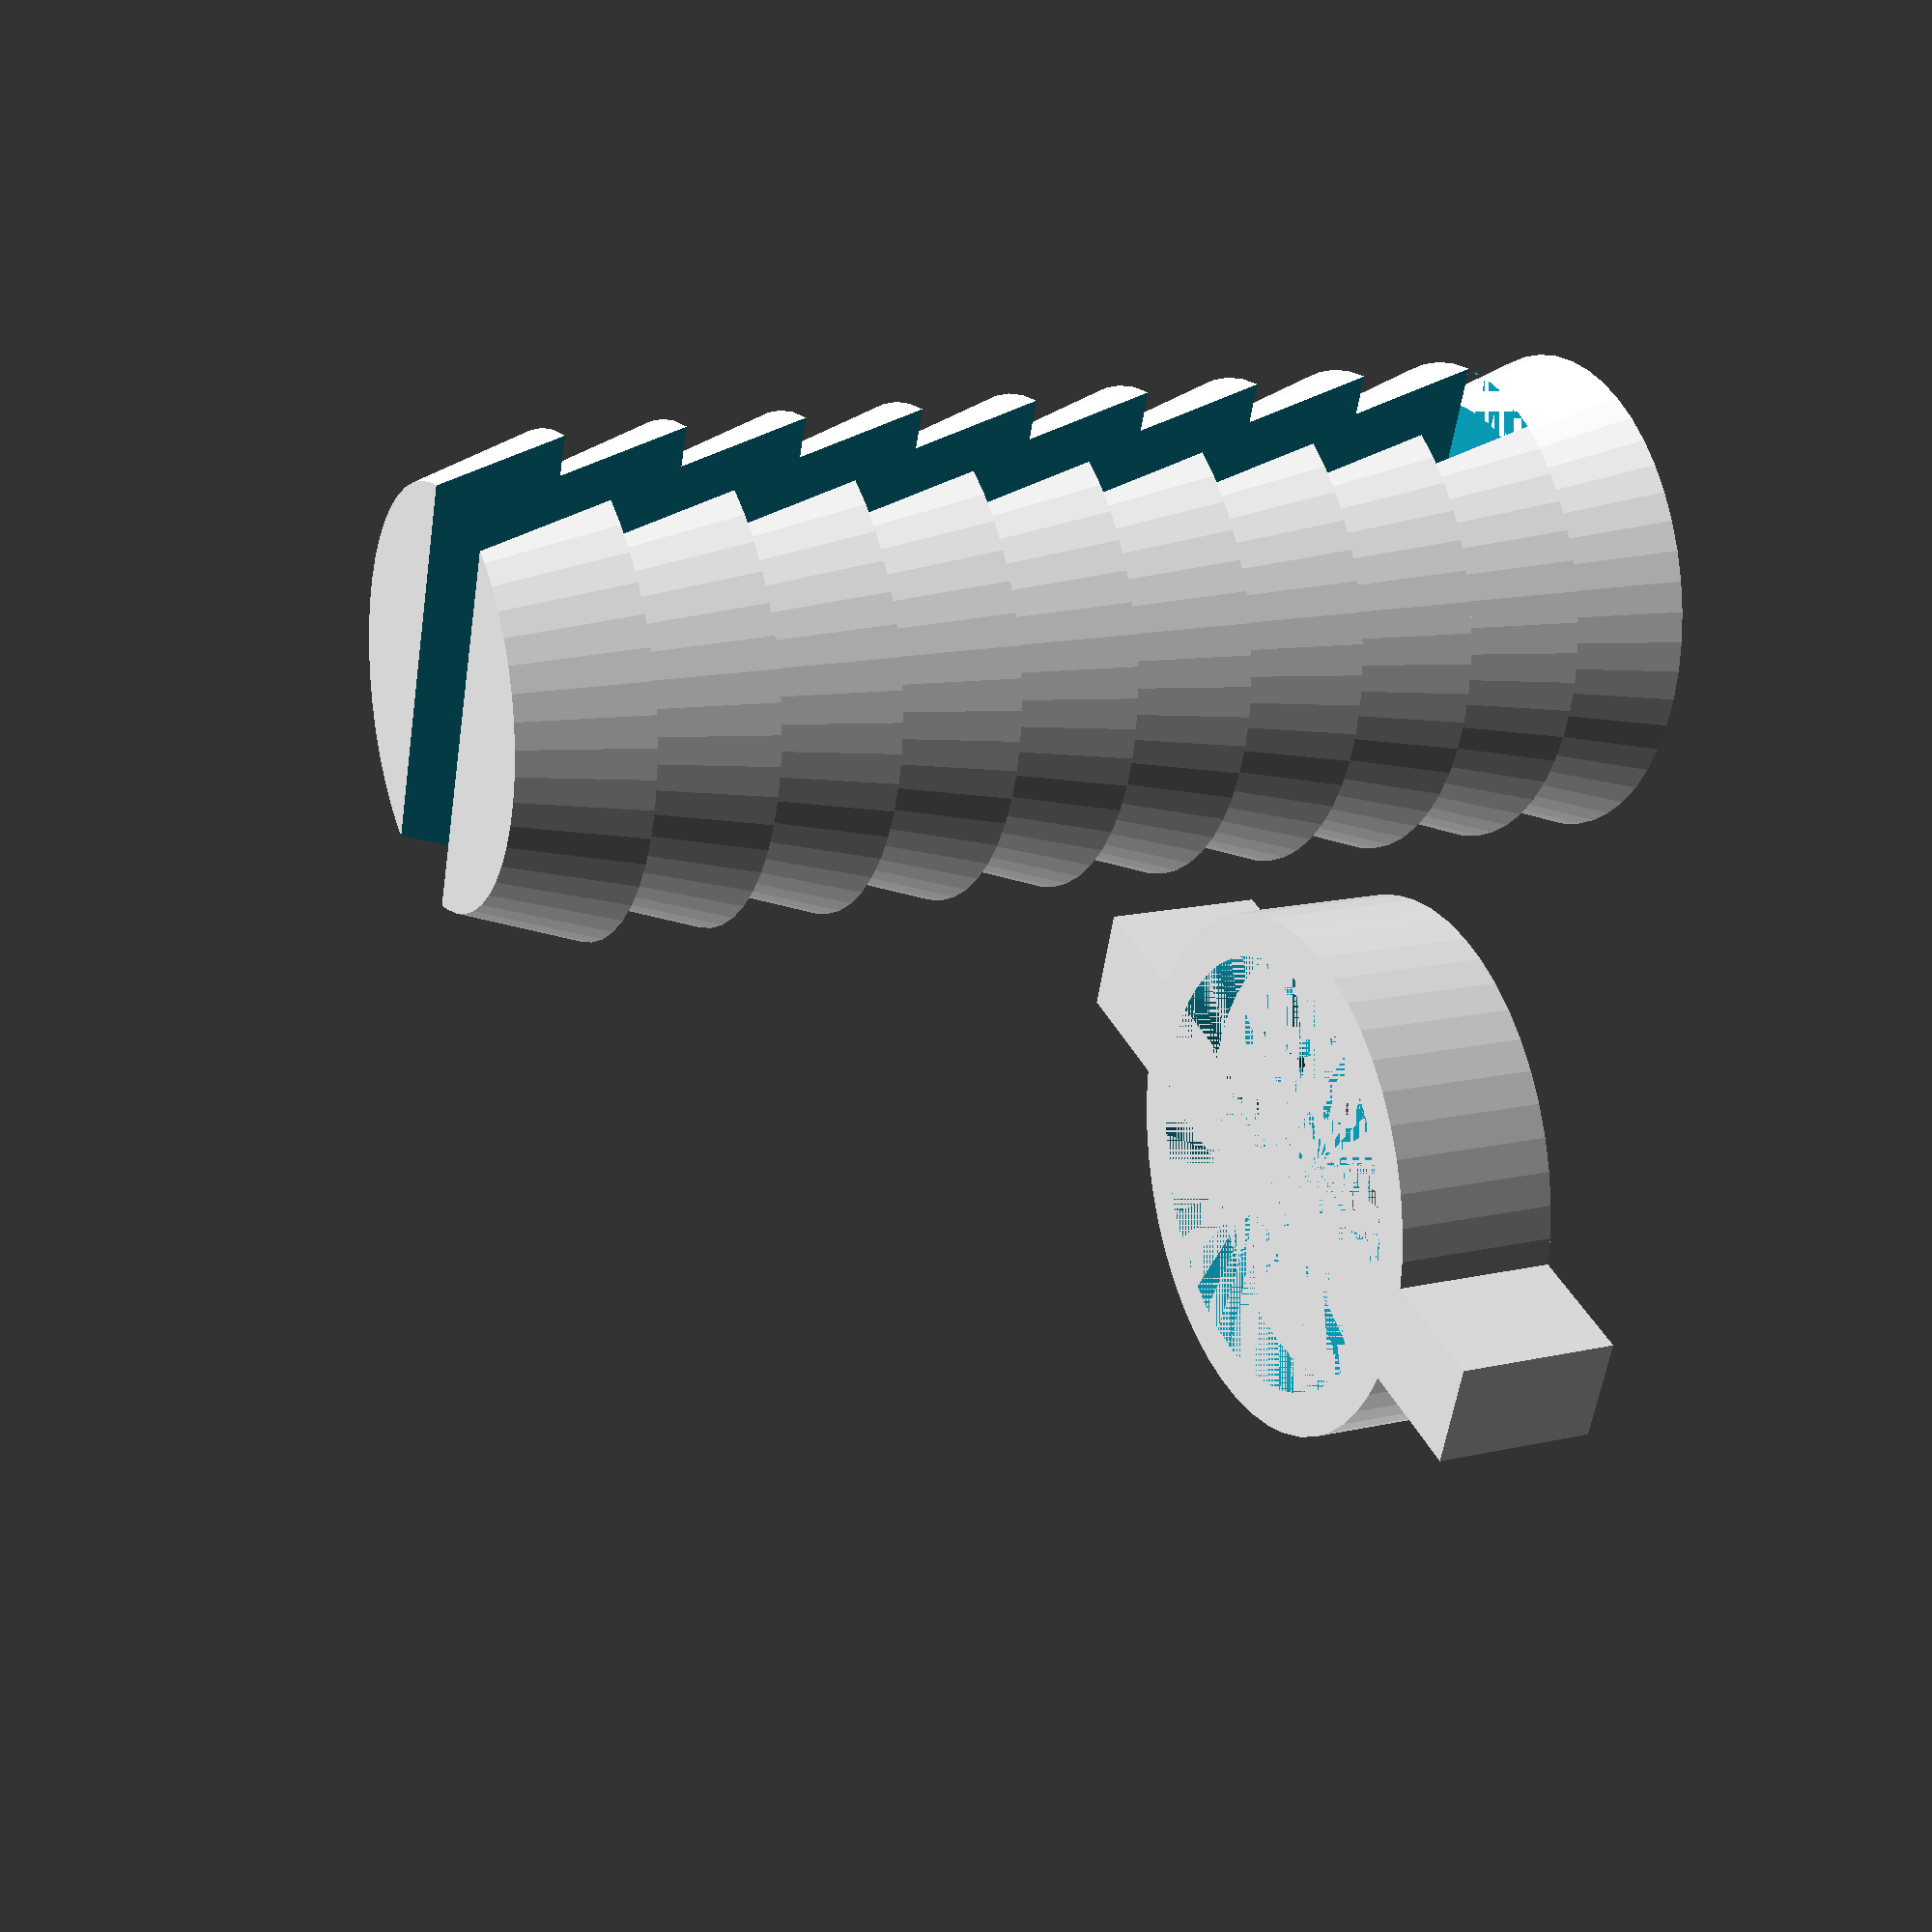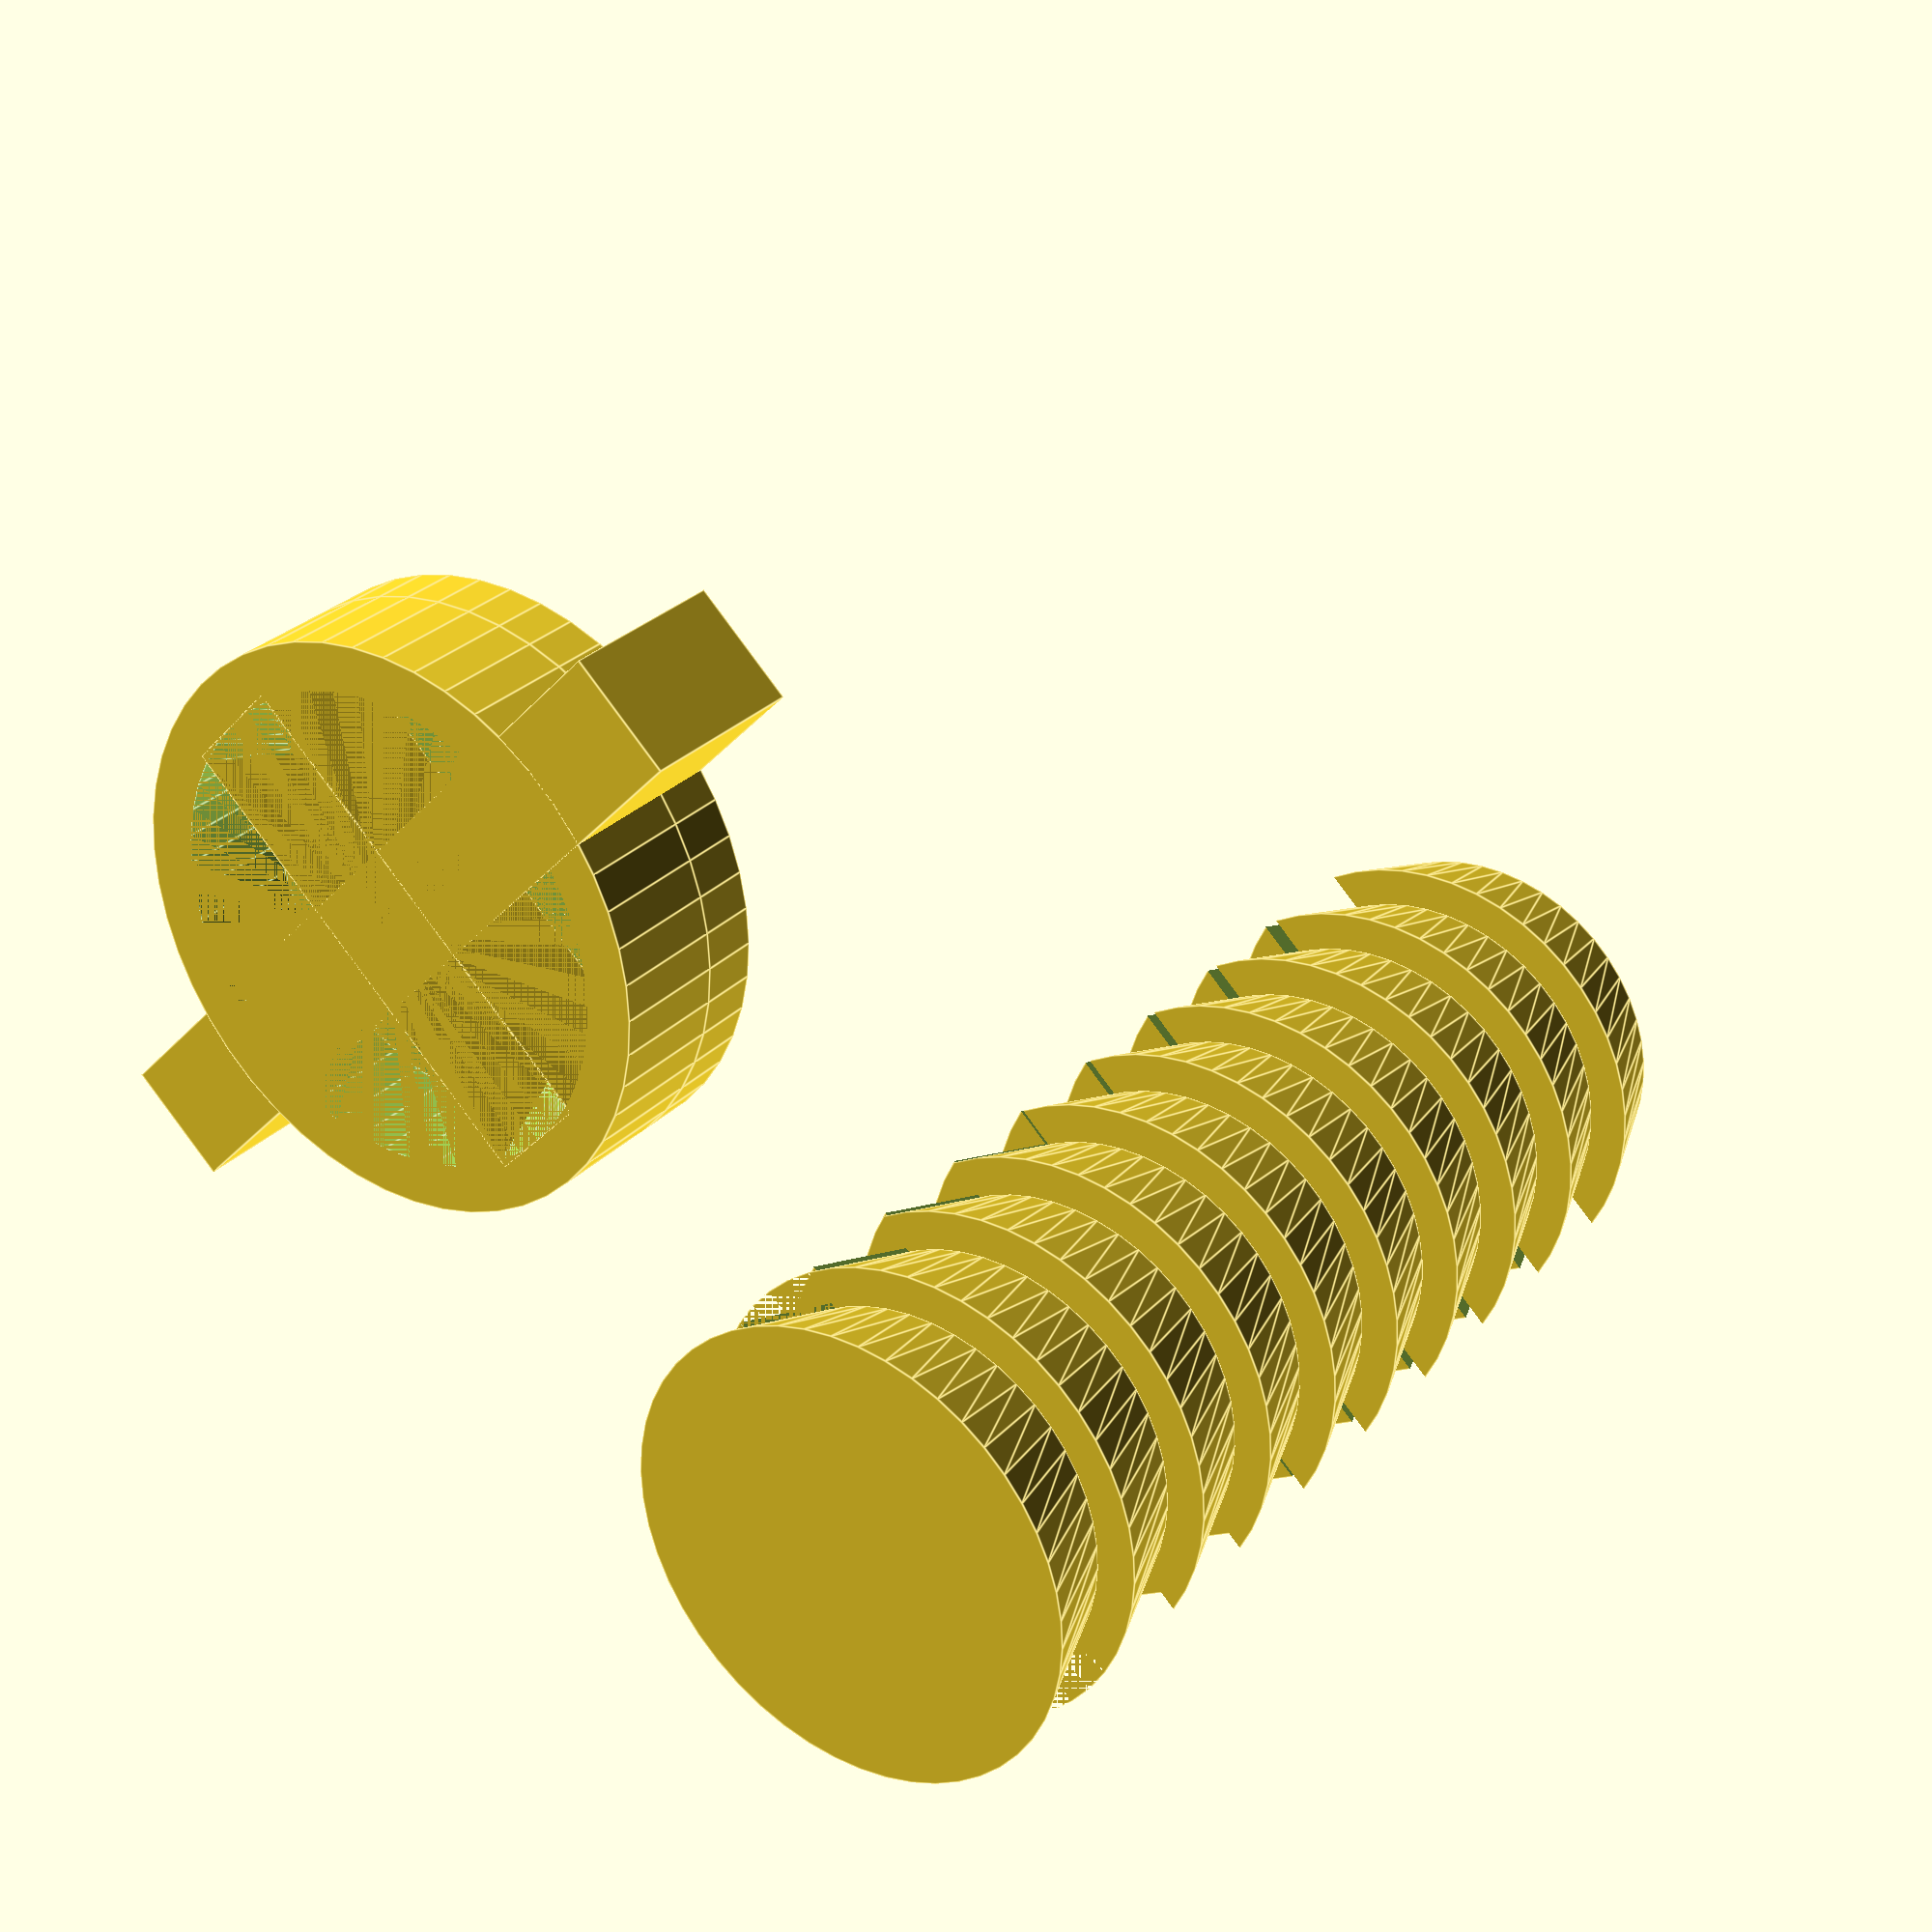
<openscad>

total_height = 10;
radius = 2;
teeth_slope = 1.2;
tooth_height = 1;
facet_number = 50;


radius_wide = radius;
radius_narrow = radius_wide/teeth_slope;
iterations = (total_height - tooth_height)/tooth_height;

cube_width = radius_wide * 2;
cube_depth = radius_wide / 2;
cube_height = total_height - (tooth_height - 1);
cube_z_offset = (cube_height / 2) + tooth_height;

difference() {
    for (i=[0:iterations]) {
        translate([0,0,i*tooth_height]){
            cylinder(h = tooth_height, r1 = radius_wide, r2 = radius_narrow, $fn = facet_number);
        }
    }
    translate([0, 0, cube_z_offset]) {cube([cube_width, cube_depth, cube_height], center = true);}
}

nut_segment_height = tooth_height;
nut_x_offset = (radius * 2) + radius;
nut_radius_wide = radius_wide*teeth_slope;

nut_tooth_width = cube_width - 1;
nut_tooth_height = nut_segment_height;
nut_tooth_offset = nut_tooth_height / 2;

nut_ledge = nut_segment_height / 2;

nut_wing_height = nut_ledge + nut_tooth_height;
nut_wing_z_offset = nut_wing_height * .5;

translate([nut_x_offset, 0, 0]) {
    // nut wing
    difference() {
        translate([0, 0, nut_wing_z_offset]) {
                cube([1, 7, nut_wing_height], center = true);
        }
        cylinder(h = nut_wing_height, r = nut_radius_wide, $fn = facet_number);
    }

    // nut ledge
    translate([0, 0, nut_segment_height]) {
        difference() {
            cylinder(h = nut_ledge, r = nut_radius_wide, $fn = facet_number);
            cylinder(h = nut_ledge, r = radius_wide, $fn = facet_number);
        }
    }
    
    // nut tooth
    difference() {
        cylinder(h = tooth_height, r = nut_radius_wide, $fn = facet_number);
        intersection() {
            translate([0, 0, nut_tooth_offset]) {cube([cube_width, cube_depth, nut_tooth_height], center = true);}
            cylinder(h = tooth_height, r1 = radius_wide, r2 = radius_narrow, $fn = facet_number);
        }
        difference() {
            cylinder(h = tooth_height, r = radius_wide, $fn = facet_number);
            translate([0, 0, nut_tooth_offset]) {cube([cube_width, cube_depth, nut_tooth_height], center = true);}
        }
    }
}
</openscad>
<views>
elev=344.5 azim=110.2 roll=64.6 proj=p view=solid
elev=151.1 azim=136.3 roll=325.5 proj=p view=edges
</views>
